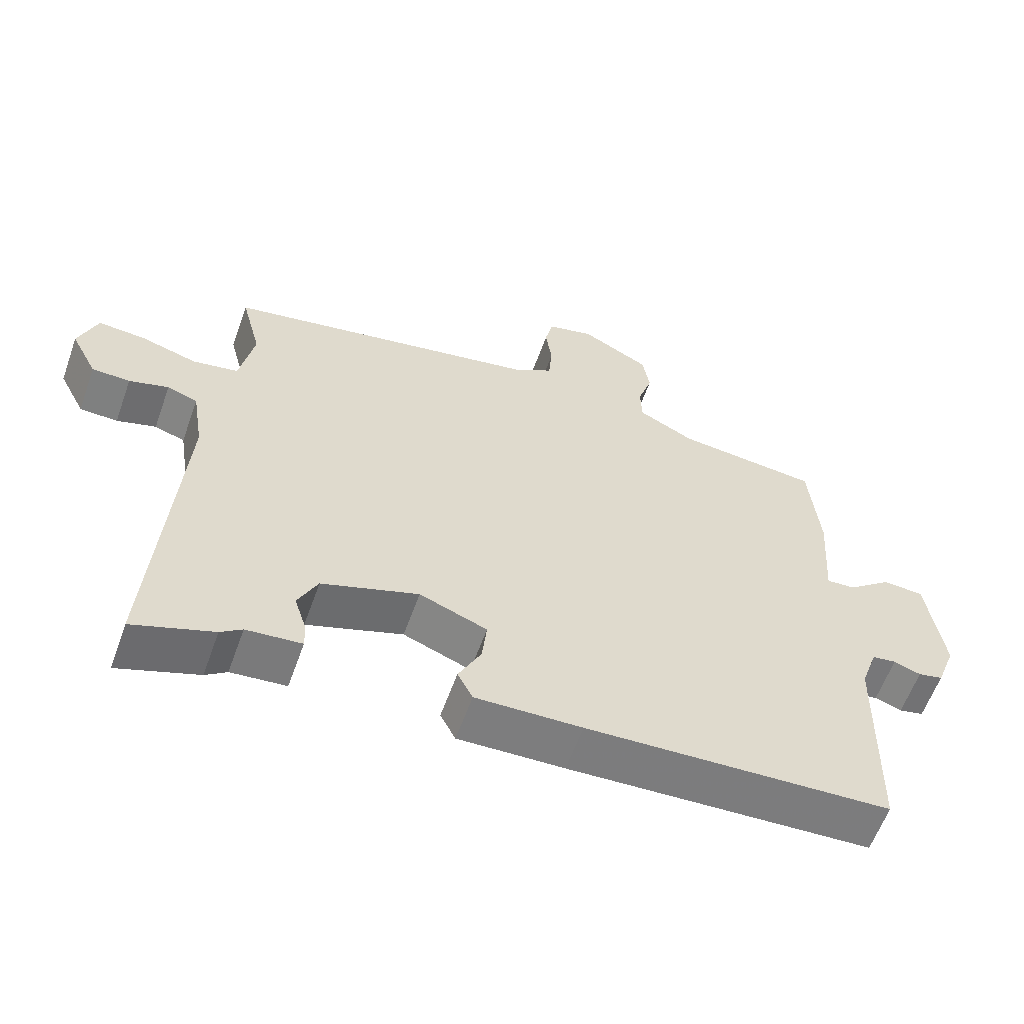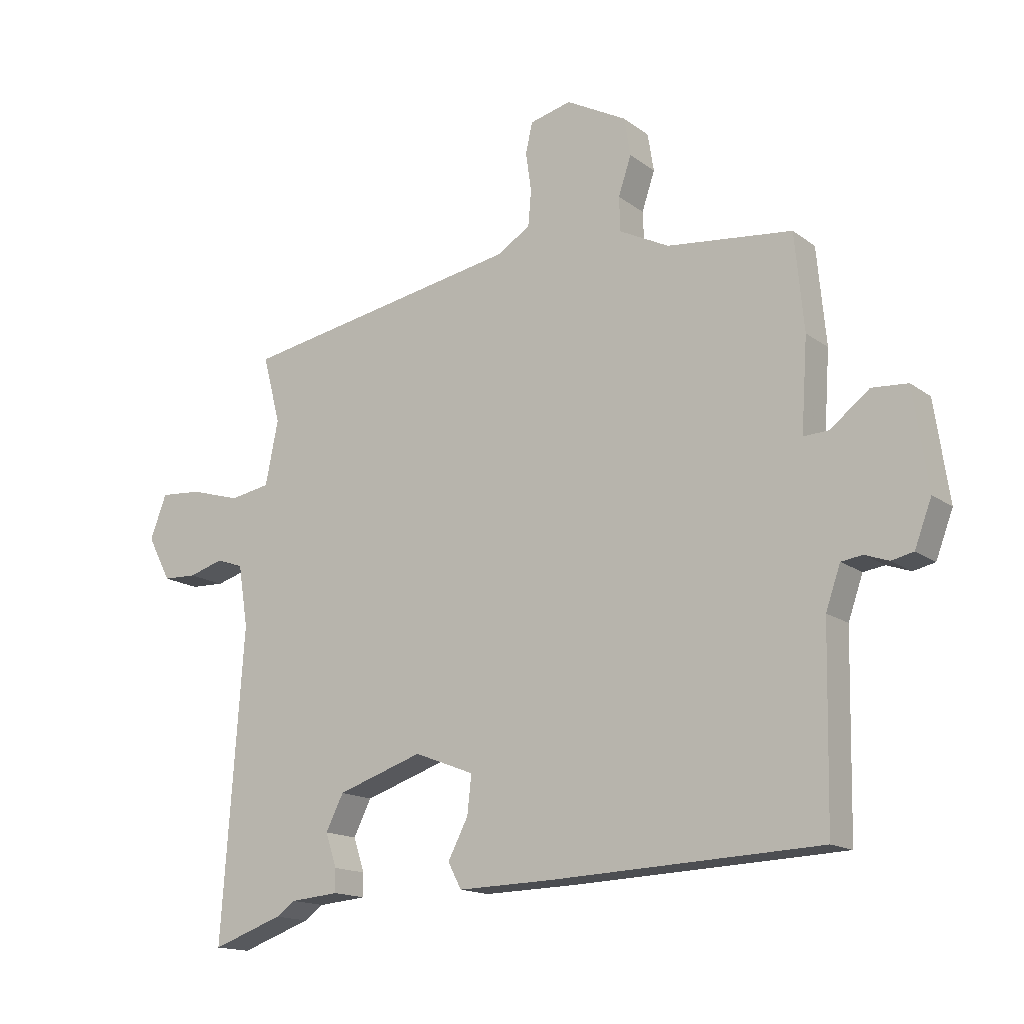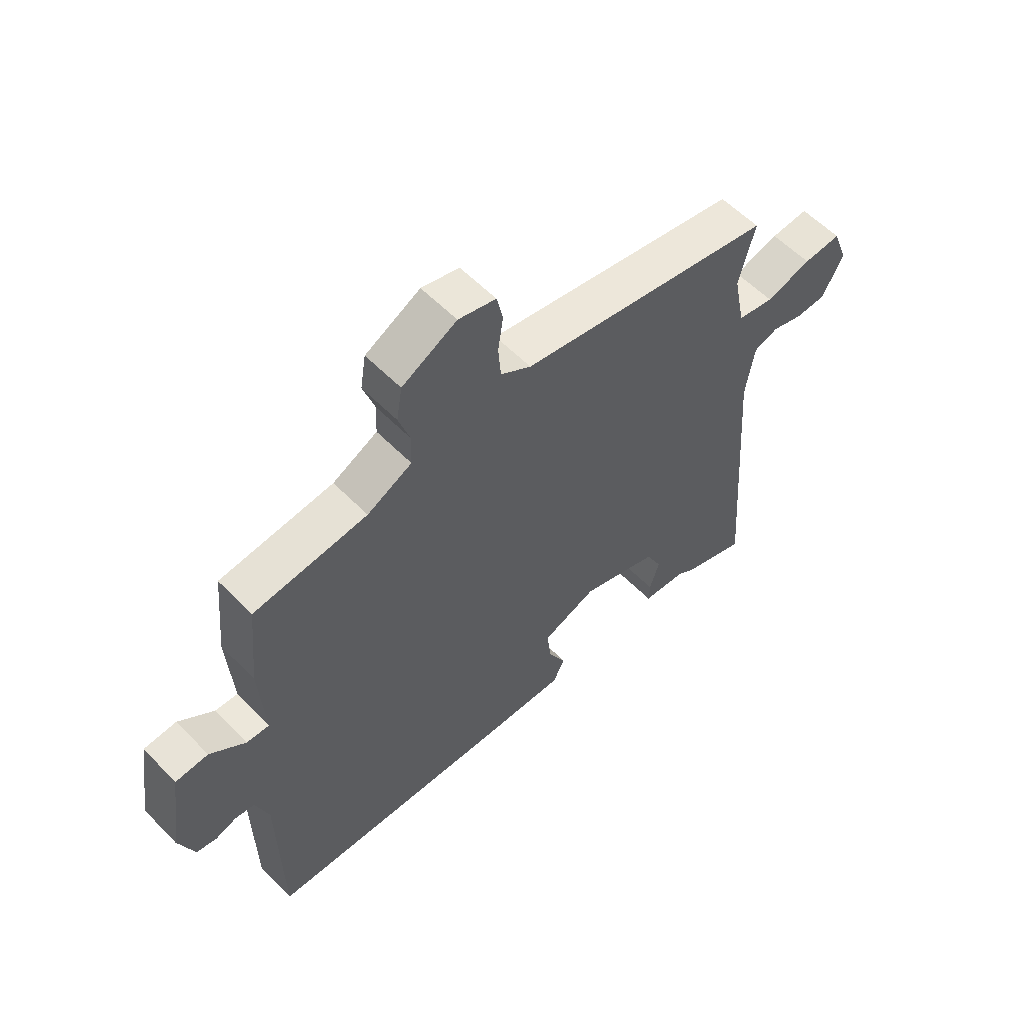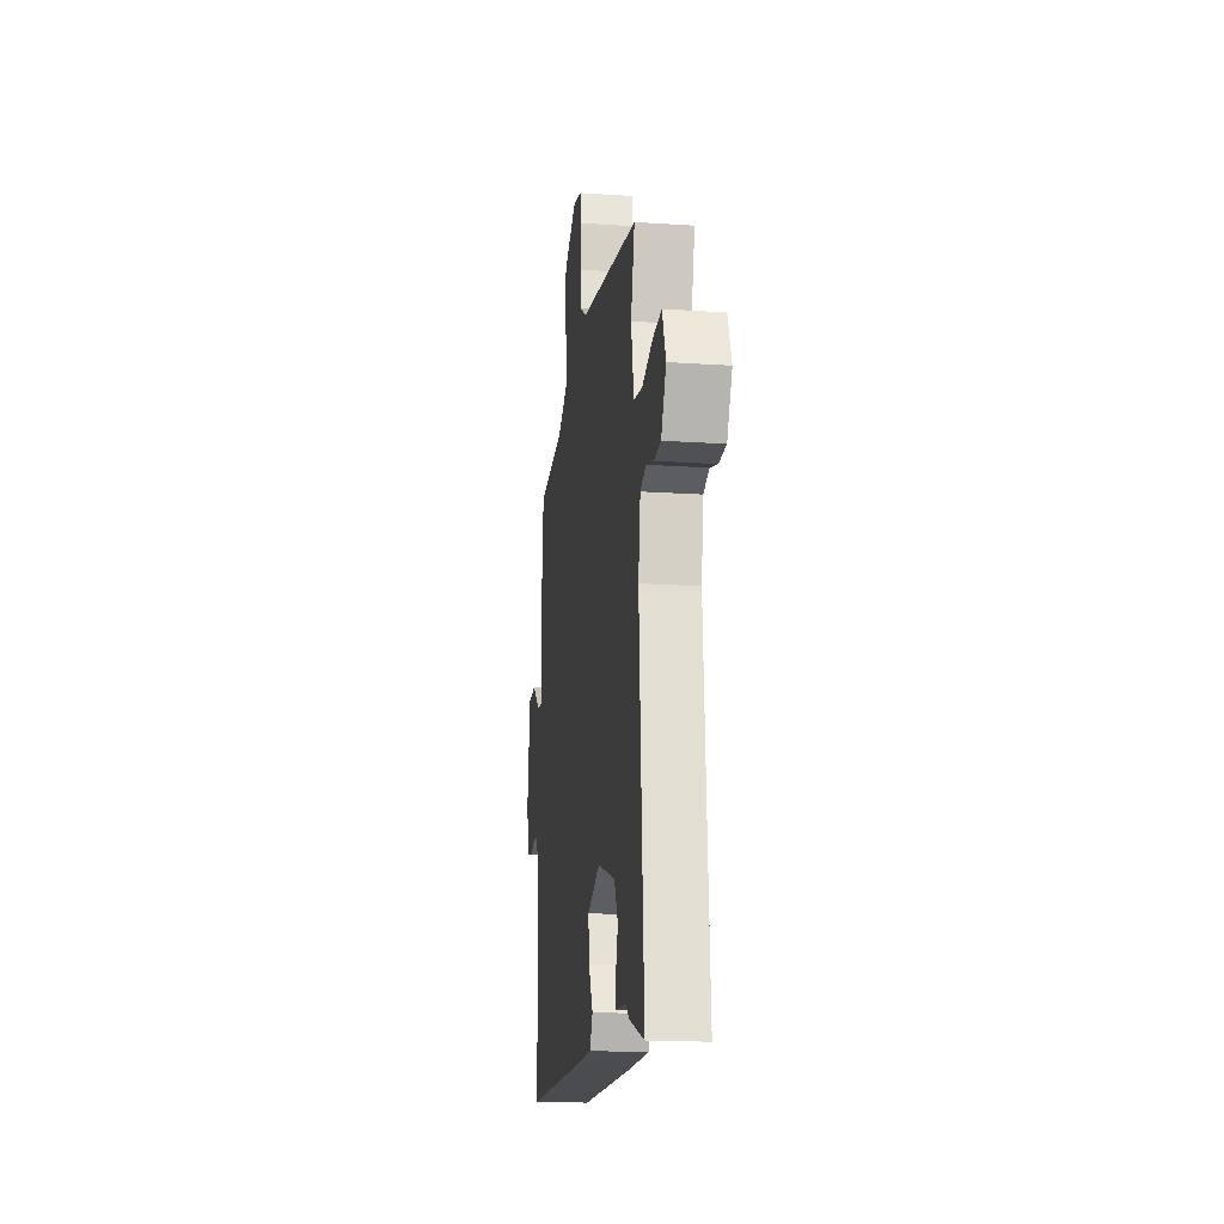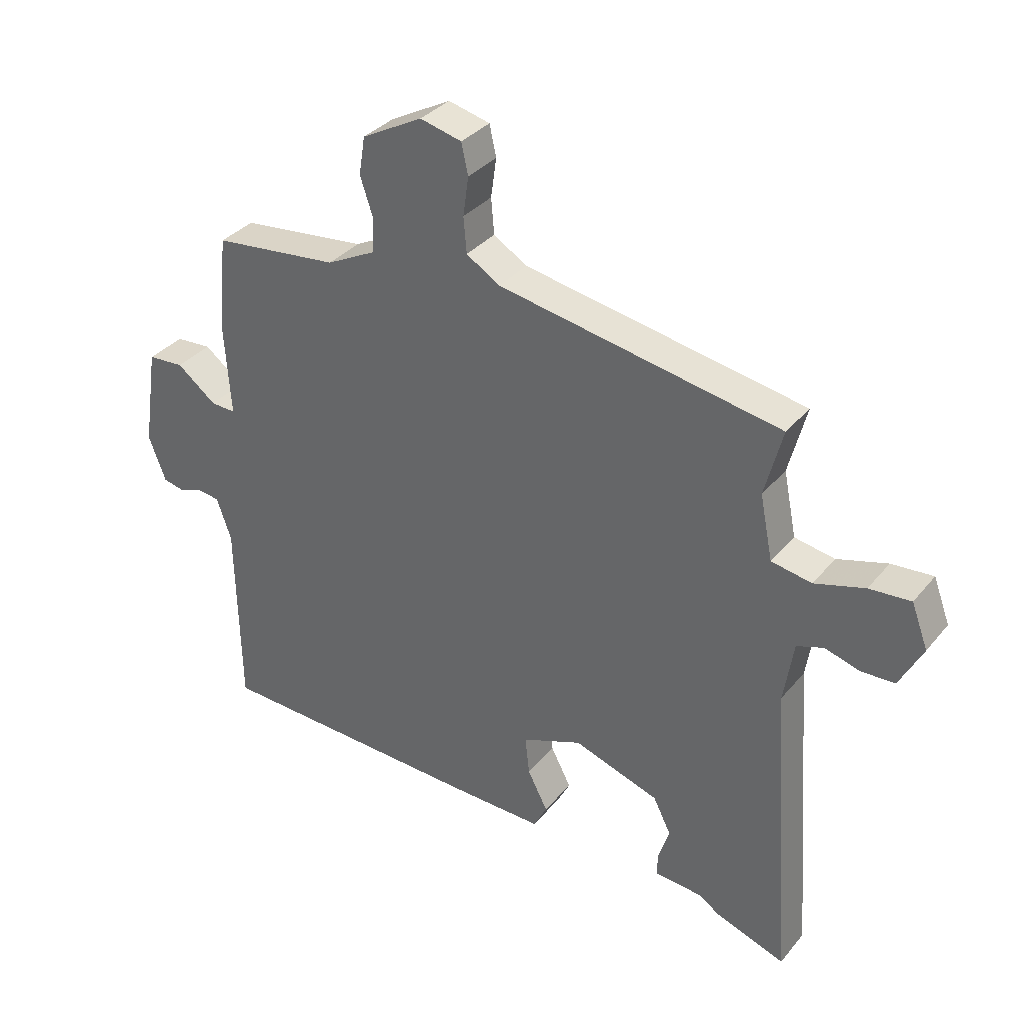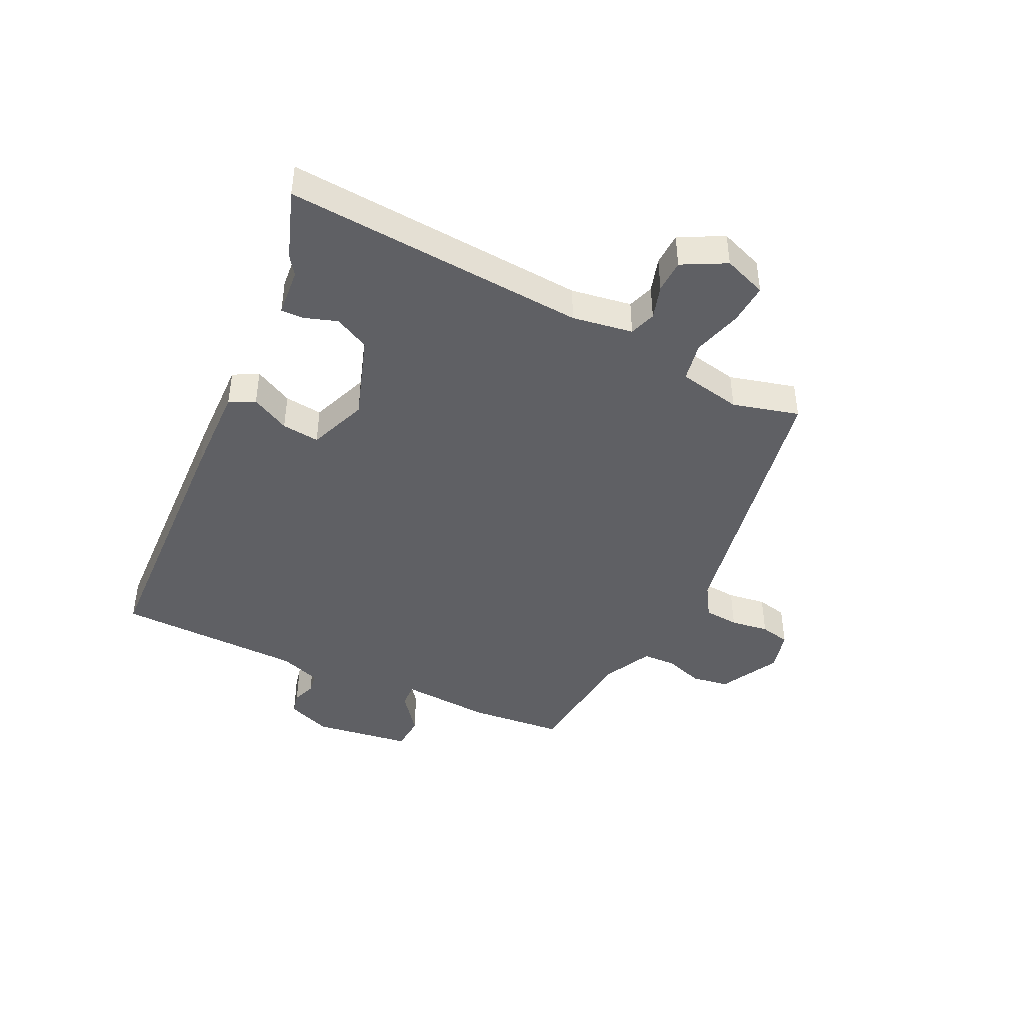
<metadata>
{"format":"obj","ext":"obj","renderer":"f3d","projection":"perspective","resolution":1024,"background":"white","views":[{"elev":-59.5,"azim":-19.6,"up":"+Z"},{"elev":-15.3,"azim":33.6,"up":"+Z"},{"elev":57.3,"azim":136.5,"up":"+Z"},{"elev":-17.7,"azim":-97.5,"up":"+Z"},{"elev":34.1,"azim":-146.7,"up":"+Z"},{"elev":-44.0,"azim":-115.6,"up":"+Y"}]}
</metadata>
<code>
v 0.499 0.07 -0.435
v 0.057 0.07 -0.454
v -0.097 0.07 -0.458
v -0.119 0.07 -0.416
v -0.086 0.07 -0.352
v -0.079 0.07 -0.289
v -0.177 0.07 -0.251
v -0.317 0.07 -0.298
v -0.346 0.07 -0.356
v -0.328 0.07 -0.411
v -0.327 0.07 -0.449
v -0.407 0.07 -0.456
v -0.438 0.07 -0.478
v -0.554 0.07 -0.519
v -0.518 0.07 -0.013
v -0.534 0.07 0.088
v -0.578 0.07 0.103
v -0.635 0.07 0.086
v -0.69 0.07 0.088
v -0.728 0.07 0.161
v -0.701 0.07 0.233
v -0.633 0.07 0.228
v -0.551 0.07 0.204
v -0.485 0.07 0.216
v -0.464 0.07 0.321
v -0.493 0.07 0.432
v -0.032 0.07 0.516
v 0.023 0.07 0.55
v 0.028 0.07 0.608
v 0.019 0.07 0.672
v 0.03 0.07 0.722
v 0.098 0.07 0.739
v 0.197 0.07 0.686
v 0.207 0.07 0.624
v 0.186 0.07 0.561
v 0.188 0.07 0.505
v 0.269 0.07 0.464
v 0.474 0.07 0.442
v 0.489 0.07 0.284
v 0.479 0.07 0.134
v 0.52 0.07 0.136
v 0.584 0.07 0.186
v 0.643 0.07 0.182
v 0.667 0.07 0.02
v 0.639 0.07 -0.054
v 0.603 0.07 -0.062
v 0.564 0.07 -0.048
v 0.529 0.07 -0.053
v 0.505 0.07 -0.122
v 0.499 0 -0.435
v 0.057 0 -0.454
v -0.097 0 -0.458
v -0.119 0 -0.416
v -0.086 0 -0.352
v -0.079 0 -0.289
v -0.177 0 -0.251
v -0.317 0 -0.298
v -0.346 0 -0.356
v -0.328 0 -0.411
v -0.327 0 -0.449
v -0.407 0 -0.456
v -0.438 0 -0.478
v -0.554 0 -0.519
v -0.518 0 -0.013
v -0.534 0 0.088
v -0.578 0 0.103
v -0.635 0 0.086
v -0.69 0 0.088
v -0.728 0 0.161
v -0.701 0 0.233
v -0.633 0 0.228
v -0.551 0 0.204
v -0.485 0 0.216
v -0.464 0 0.321
v -0.493 0 0.432
v -0.032 0 0.516
v 0.023 0 0.55
v 0.028 0 0.608
v 0.019 0 0.672
v 0.03 0 0.722
v 0.098 0 0.739
v 0.197 0 0.686
v 0.207 0 0.624
v 0.186 0 0.561
v 0.188 0 0.505
v 0.269 0 0.464
v 0.474 0 0.442
v 0.489 0 0.284
v 0.479 0 0.134
v 0.52 0 0.136
v 0.584 0 0.186
v 0.643 0 0.182
v 0.667 0 0.02
v 0.639 0 -0.054
v 0.603 0 -0.062
v 0.564 0 -0.048
v 0.529 0 -0.053
v 0.505 0 -0.122
f 45 46 47
f 44 45 47
f 43 44 47
f 42 43 47
f 41 42 47
f 40 41 47 48
f 37 38 39 40
f 40 48 49
f 37 40 49
f 36 37 49
f 33 34 35
f 32 33 35
f 31 32 35
f 30 31 35
f 29 30 35
f 28 29 35 36
f 49 1 2
f 36 49 2
f 28 36 2
f 27 28 2
f 21 22 23
f 20 21 23
f 19 20 23
f 18 19 23
f 17 18 23
f 16 17 23 24
f 15 16 24
f 15 24 25
f 14 15 25
f 13 14 25
f 12 13 25
f 9 10 11 12
f 8 9 12 25
f 2 3 4 5
f 2 5 6
f 27 2 6
f 26 27 6
f 25 26 6
f 25 6 7
f 7 8 25
f 96 95 94
f 96 94 93
f 96 93 92
f 96 92 91
f 96 91 90
f 97 96 90 89
f 89 88 87 86
f 98 97 89
f 98 89 86
f 98 86 85
f 84 83 82
f 84 82 81
f 84 81 80
f 84 80 79
f 84 79 78
f 85 84 78 77
f 51 50 98
f 51 98 85
f 51 85 77
f 51 77 76
f 72 71 70
f 72 70 69
f 72 69 68
f 72 68 67
f 72 67 66
f 73 72 66 65
f 73 65 64
f 74 73 64
f 74 64 63
f 74 63 62
f 74 62 61
f 61 60 59 58
f 74 61 58 57
f 54 53 52 51
f 55 54 51
f 55 51 76
f 55 76 75
f 55 75 74
f 56 55 74
f 74 57 56
f 1 50 51 2
f 2 51 52 3
f 3 52 53 4
f 4 53 54 5
f 5 54 55 6
f 6 55 56 7
f 7 56 57 8
f 8 57 58 9
f 9 58 59 10
f 10 59 60 11
f 11 60 61 12
f 12 61 62 13
f 13 62 63 14
f 14 63 64 15
f 15 64 65 16
f 16 65 66 17
f 17 66 67 18
f 18 67 68 19
f 19 68 69 20
f 20 69 70 21
f 21 70 71 22
f 22 71 72 23
f 23 72 73 24
f 24 73 74 25
f 25 74 75 26
f 26 75 76 27
f 27 76 77 28
f 28 77 78 29
f 29 78 79 30
f 30 79 80 31
f 31 80 81 32
f 32 81 82 33
f 33 82 83 34
f 34 83 84 35
f 35 84 85 36
f 36 85 86 37
f 37 86 87 38
f 38 87 88 39
f 39 88 89 40
f 40 89 90 41
f 41 90 91 42
f 42 91 92 43
f 43 92 93 44
f 44 93 94 45
f 45 94 95 46
f 46 95 96 47
f 47 96 97 48
f 48 97 98 49
f 49 98 50 1

</code>
